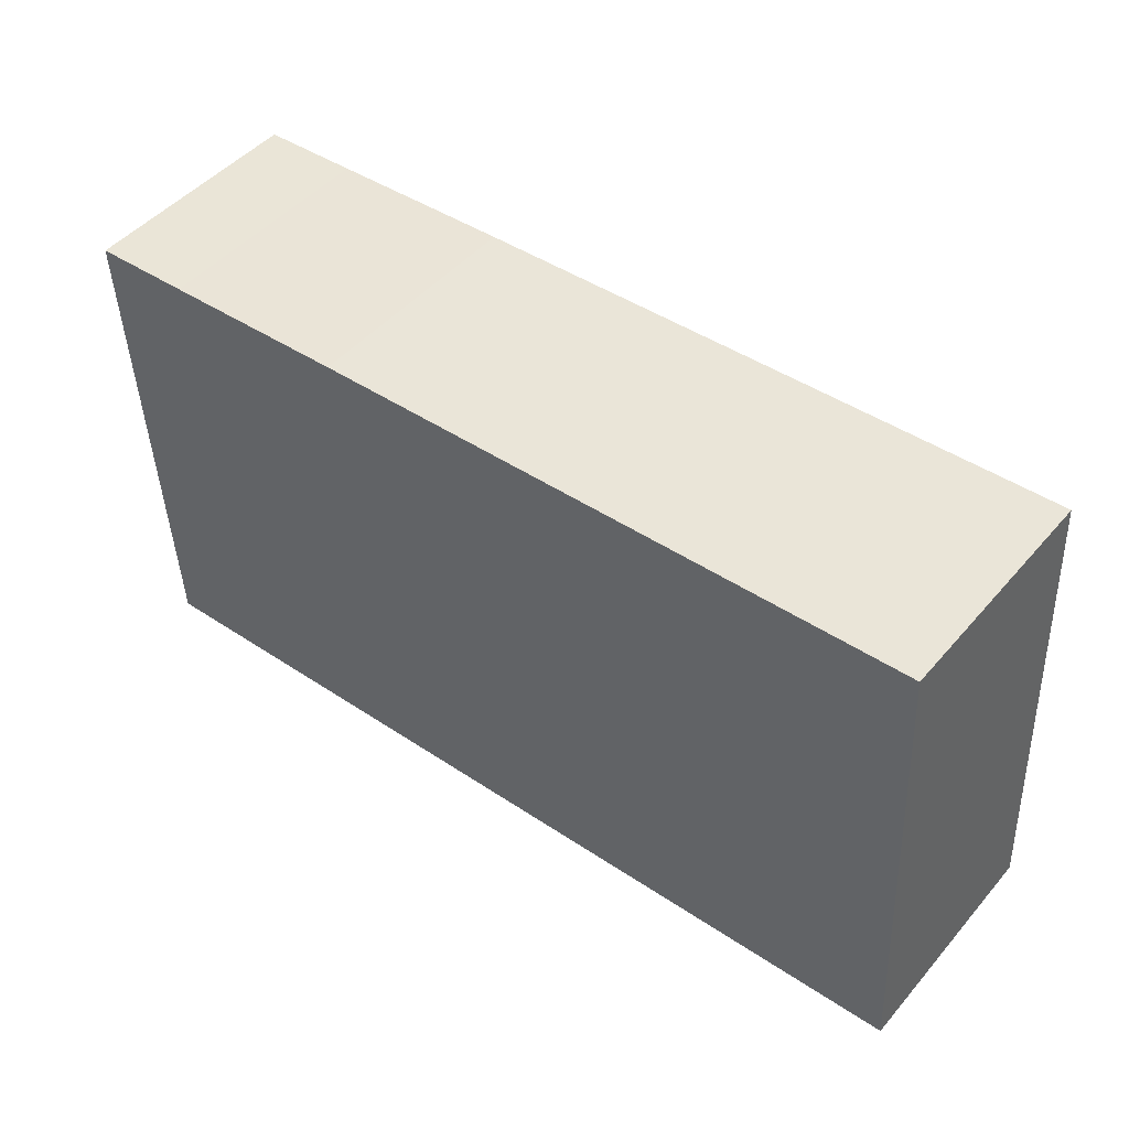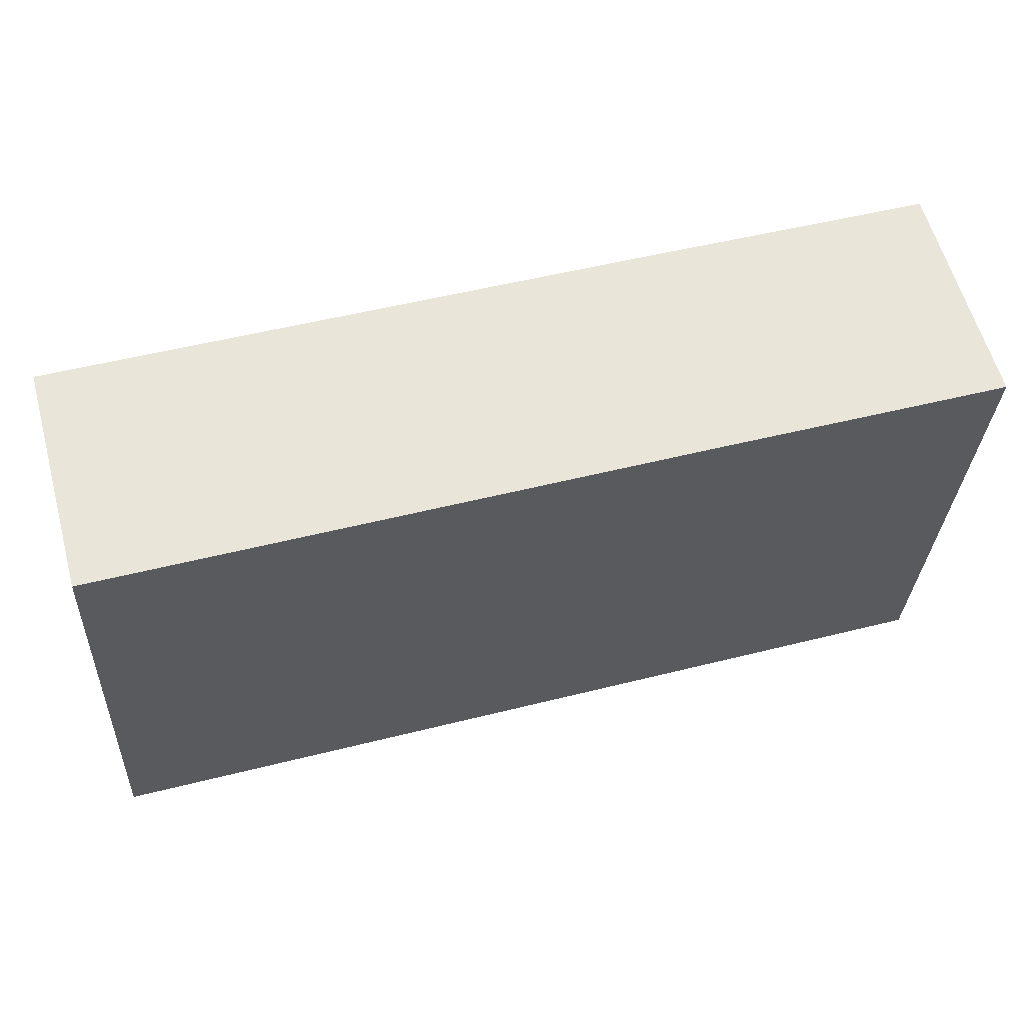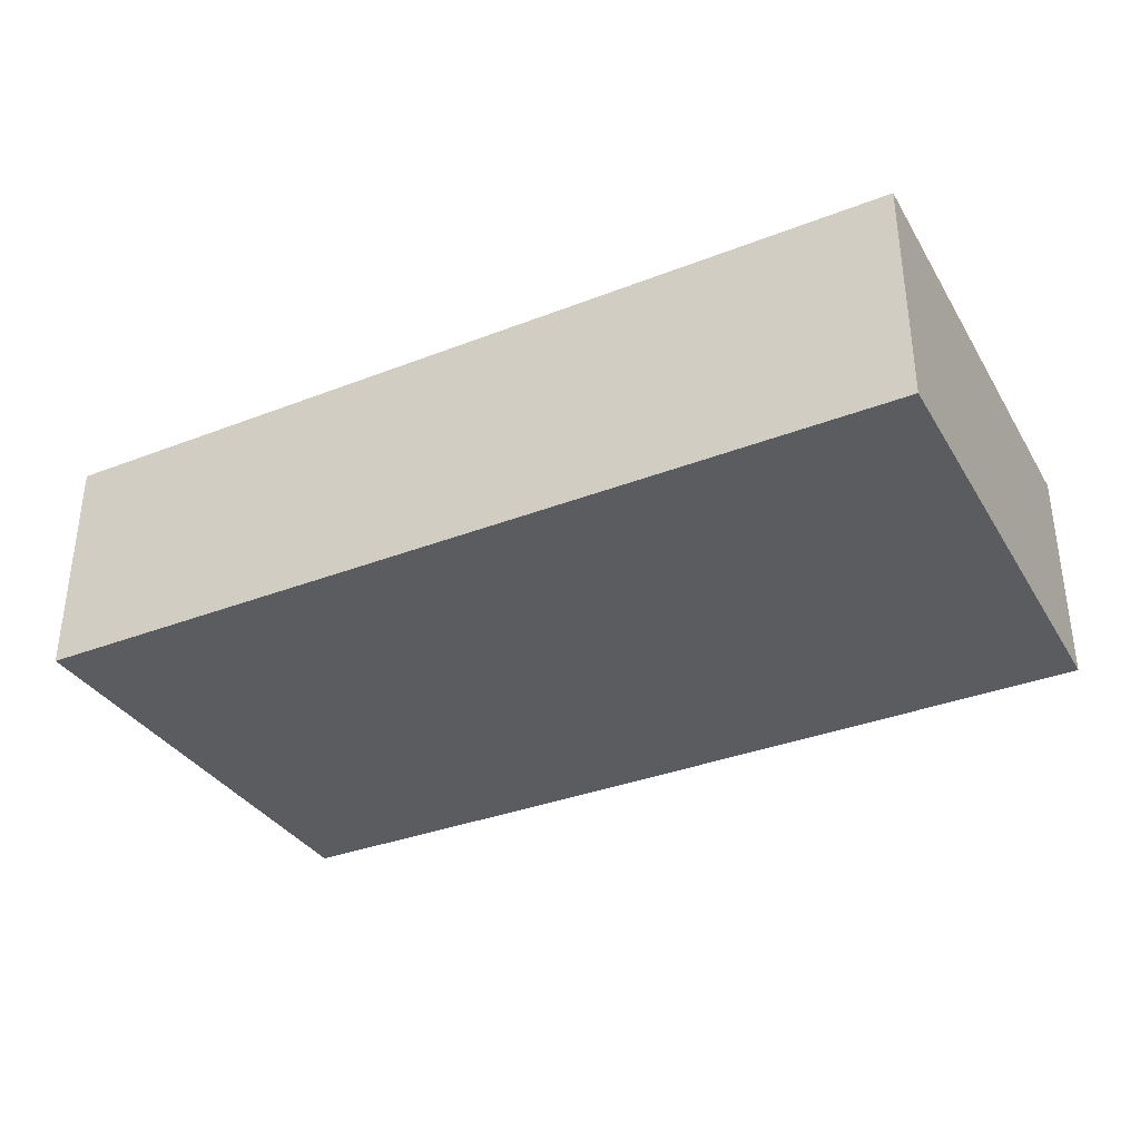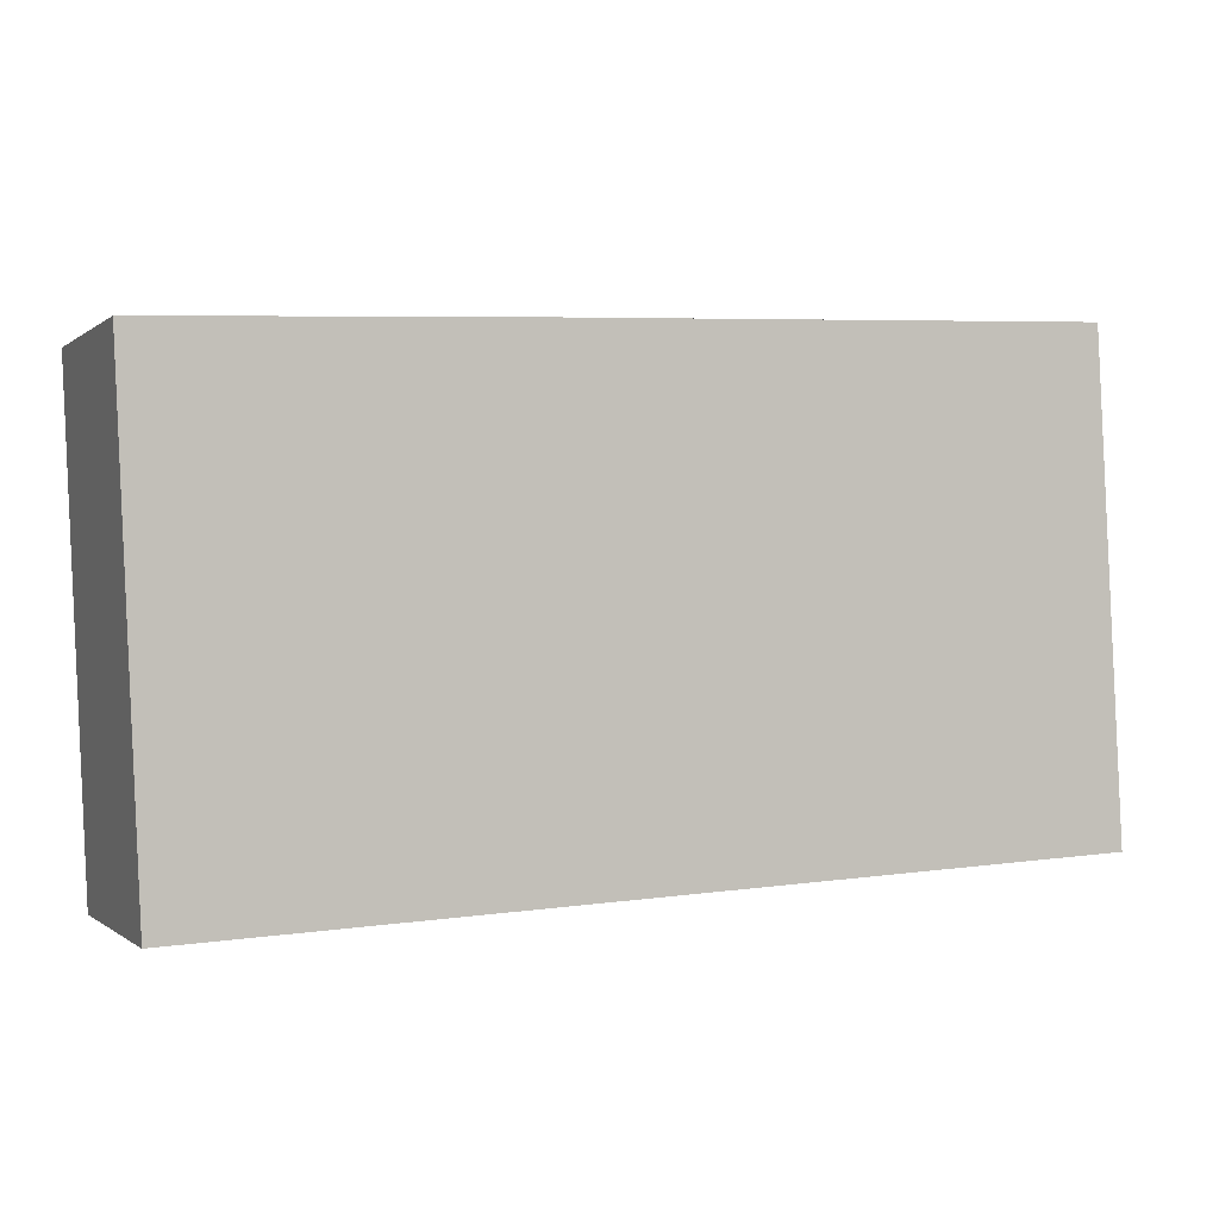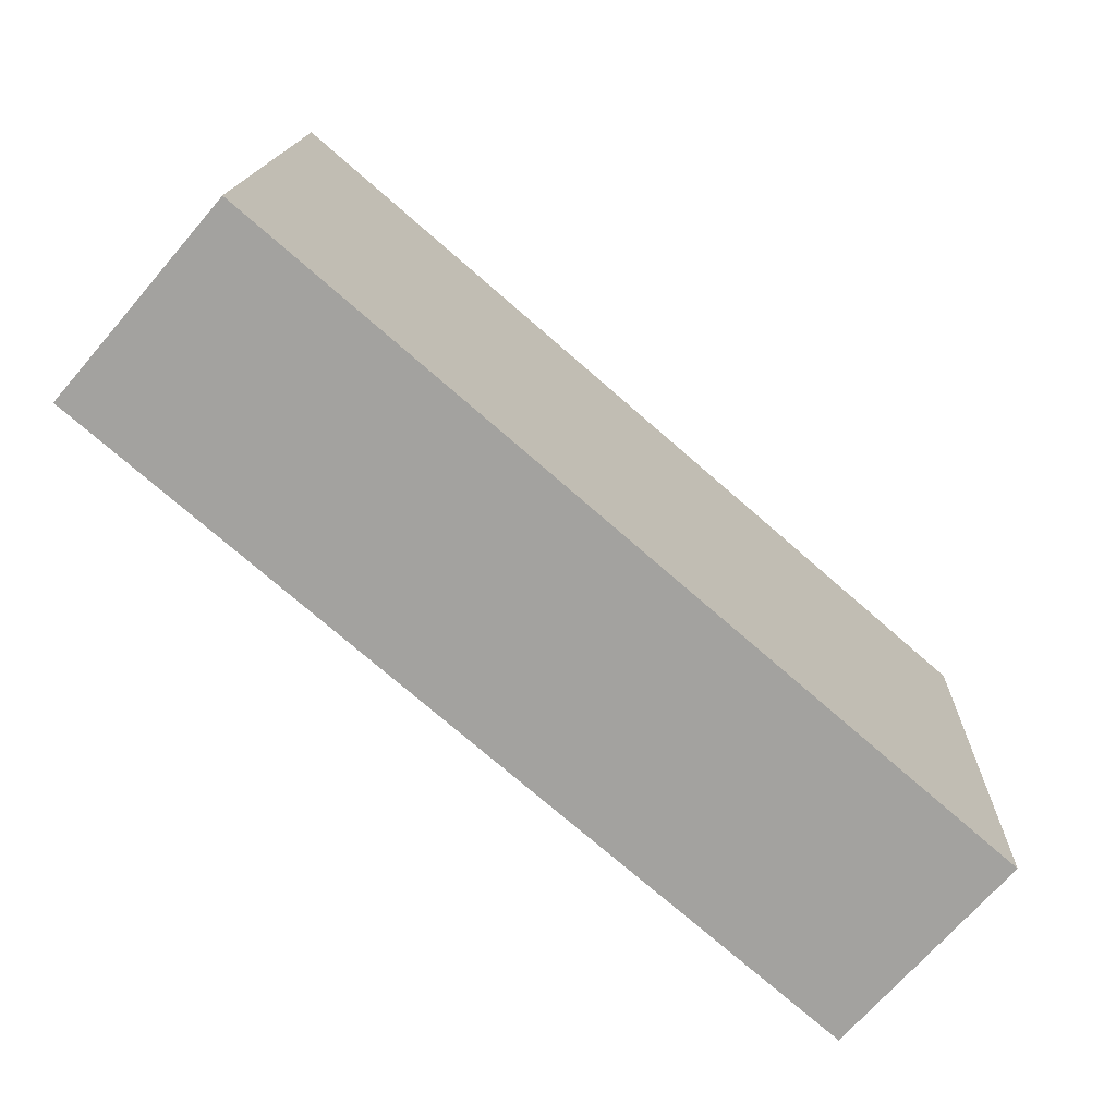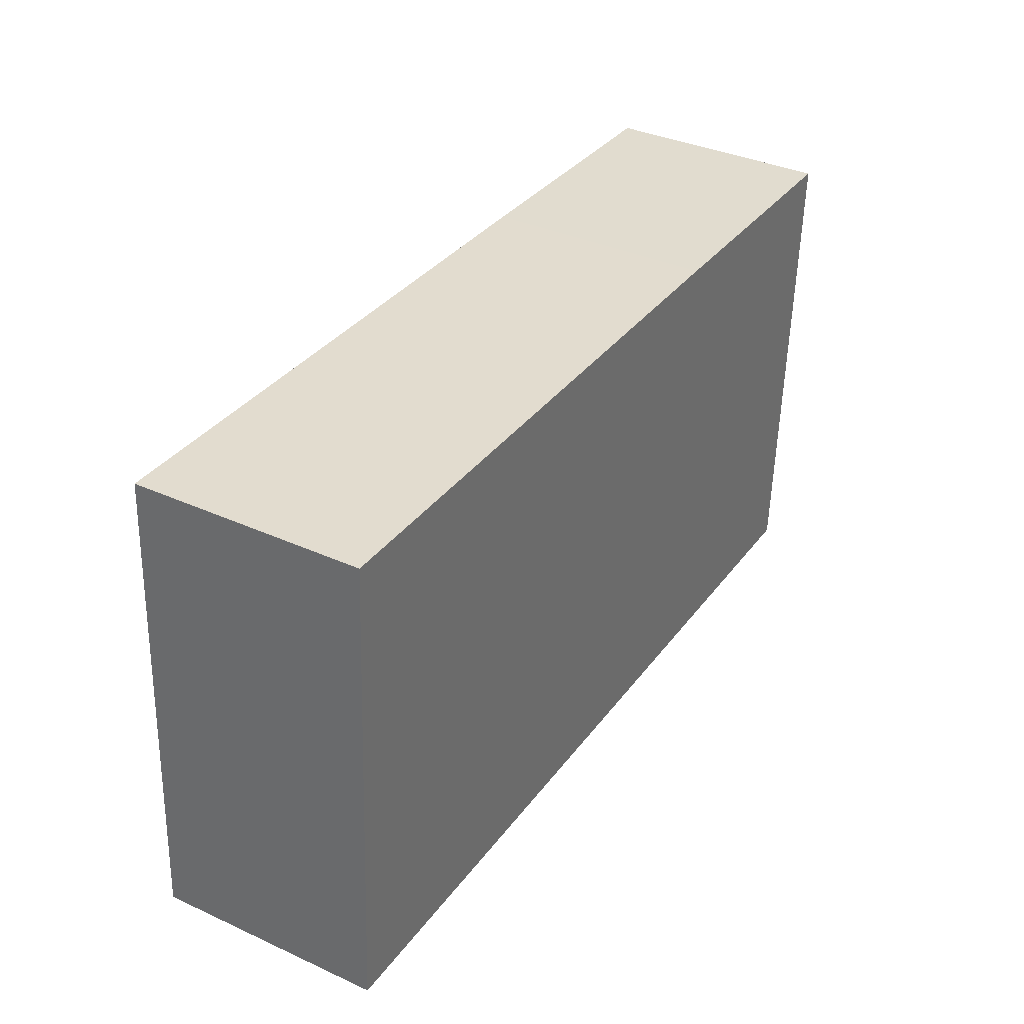
<metadata>
{"format":"obj","ext":"obj","renderer":"f3d","projection":"perspective","resolution":1024,"background":"white","views":[{"elev":47.6,"azim":-141.6,"up":"+Z"},{"elev":60.3,"azim":-15.3,"up":"+Z"},{"elev":-34.7,"azim":-149.9,"up":"+Y"},{"elev":-0.3,"azim":157.4,"up":"+Z"},{"elev":-70.9,"azim":-40.9,"up":"+Z"},{"elev":36.4,"azim":-59.4,"up":"+Z"}]}
</metadata>
<code>
v  12.67 3.248 -0.579
v  11.61 3.248 6.35
v  12.99 3.248 6.286
v  8.974 3.248 6.477
v  0 3.248 1.989e-16
v  0.364 3.248 6.83
v  0.005 3.248 0.094
v  0.364 -4.182e-16 6.83
v  8.974 -3.966e-16 6.477
v  11.61 -3.888e-16 6.35
v  12.99 -3.849e-16 6.286
v  12.67 3.545e-17 -0.579
v  0 0 0
v  0.005 -5.756e-18 0.094
g defaultobject
f 1 2 3
f 2 1 4
f 4 1 5
f 4 5 6
f 6 5 7
f 8 4 6
f 4 8 9
f 4 9 2
f 2 9 10
f 2 10 3
f 3 10 11
f 11 1 3
f 1 11 12
f 12 5 1
f 5 12 13
f 7 8 6
f 8 7 5
f 8 5 14
f 14 5 13
f 10 12 11
f 12 10 9
f 12 9 8
f 12 8 13
f 13 8 14

</code>
